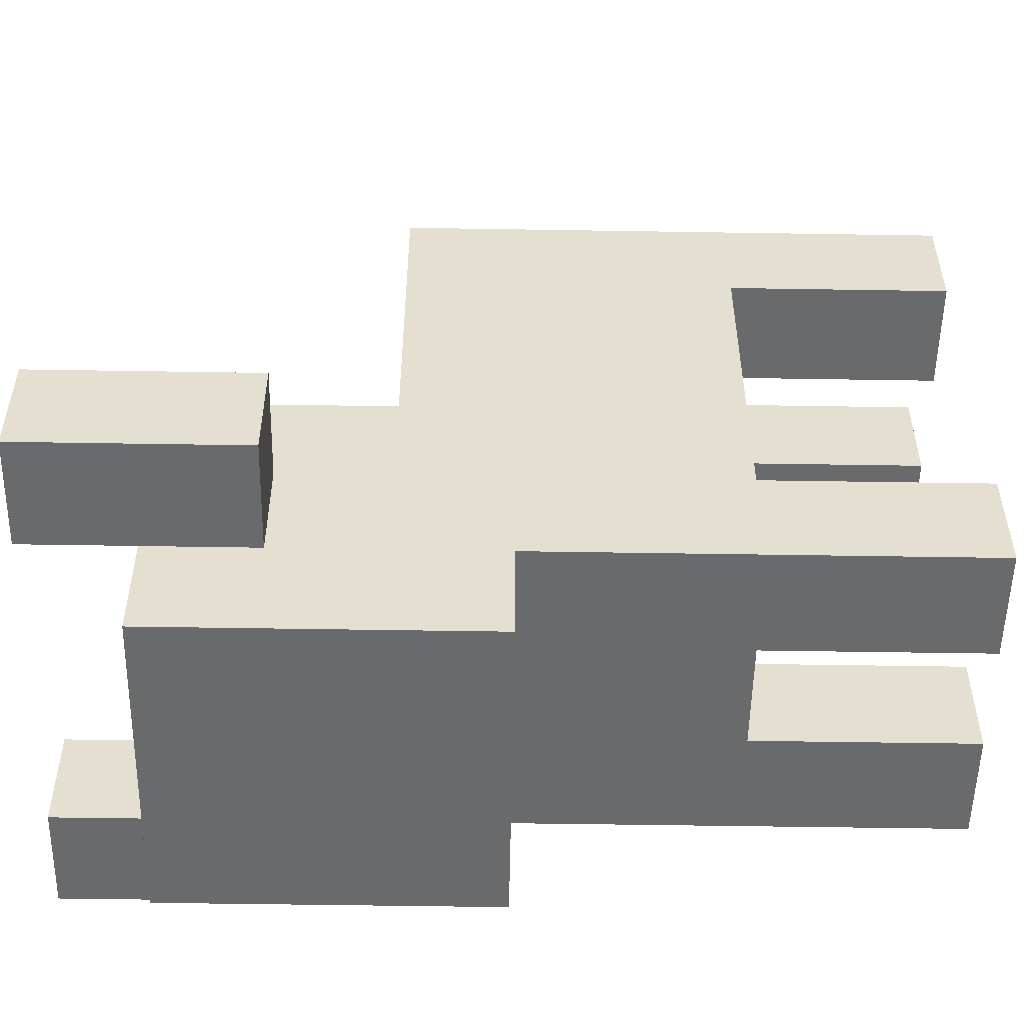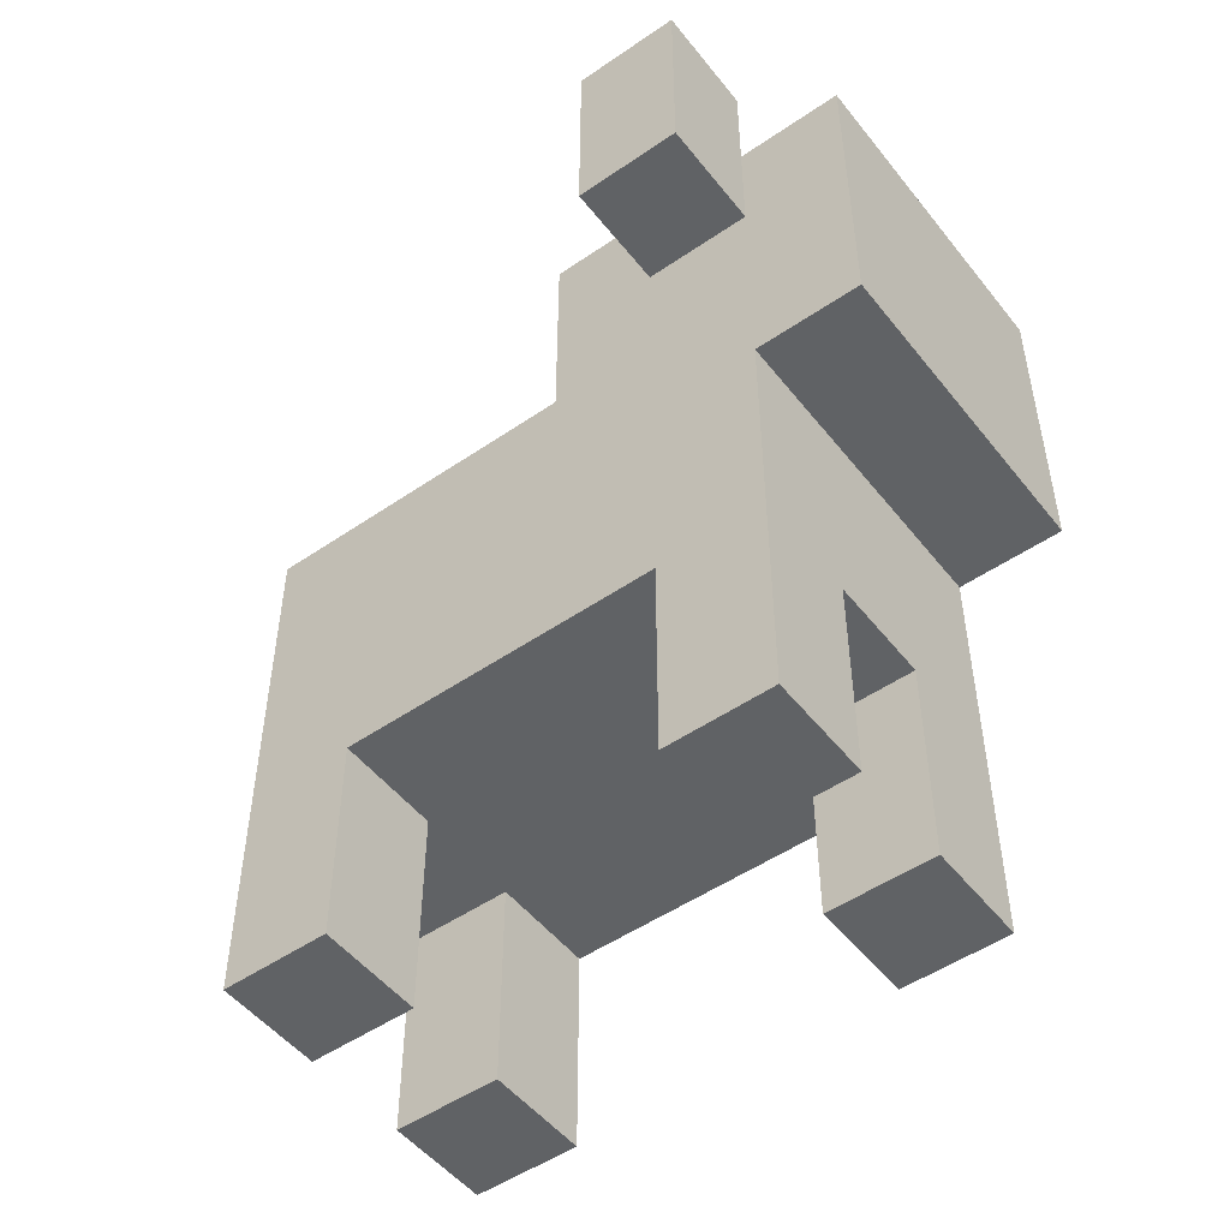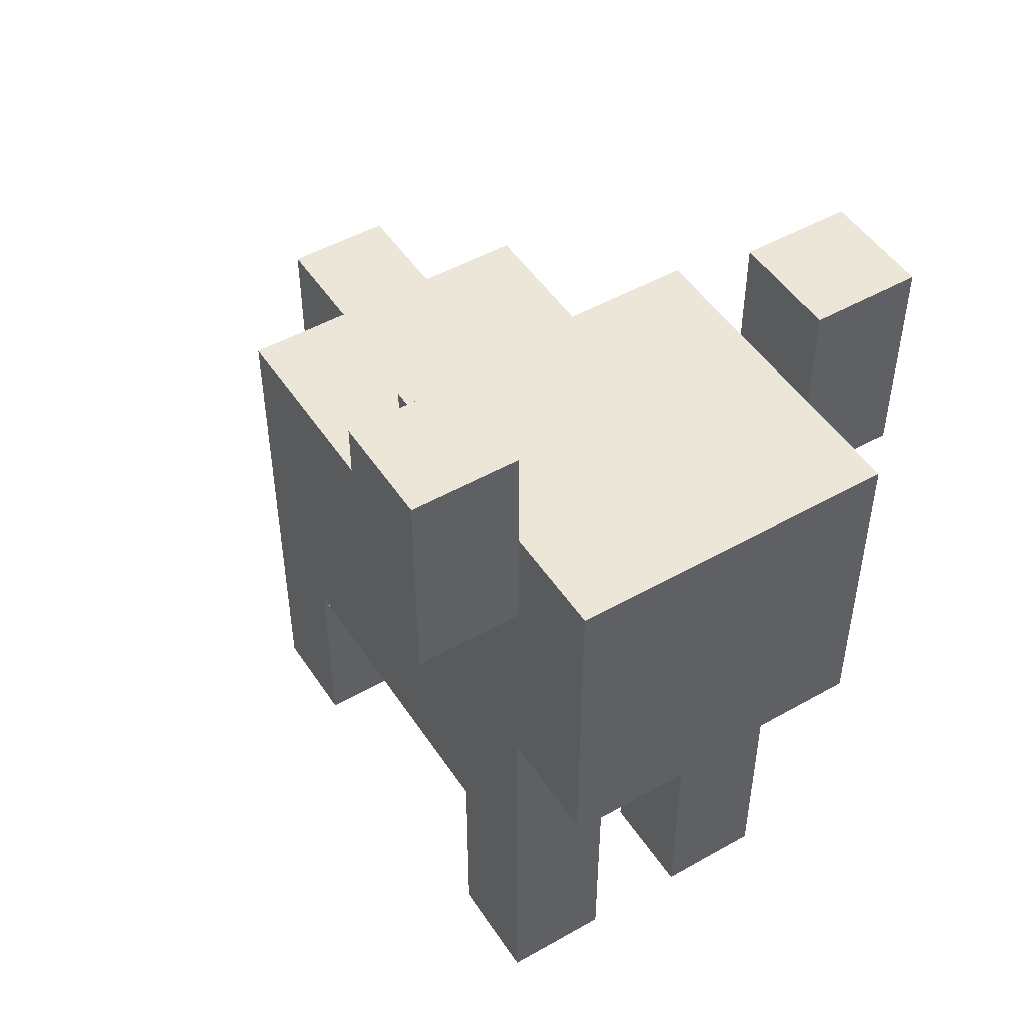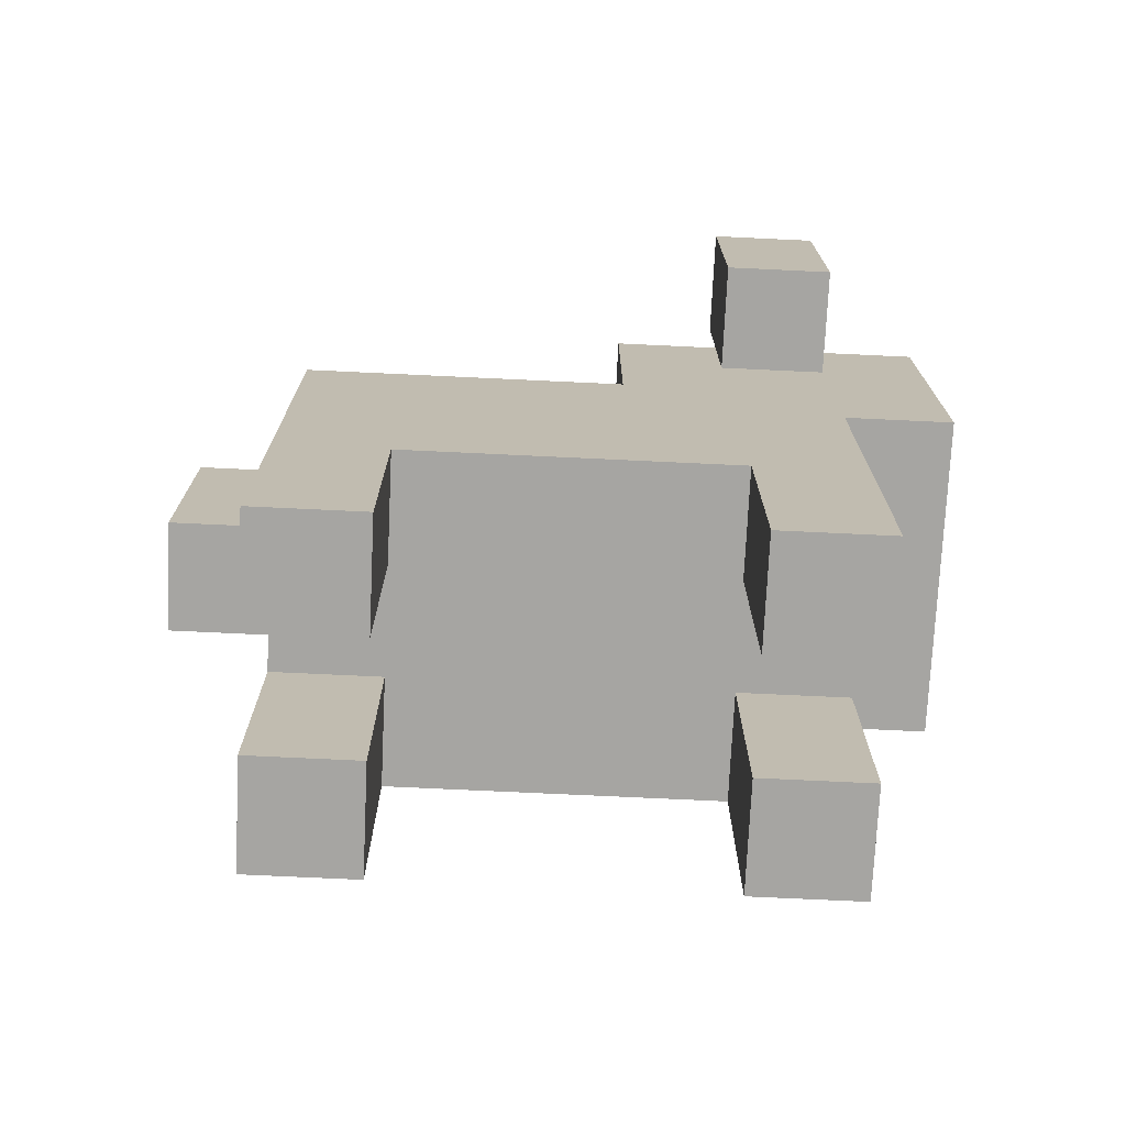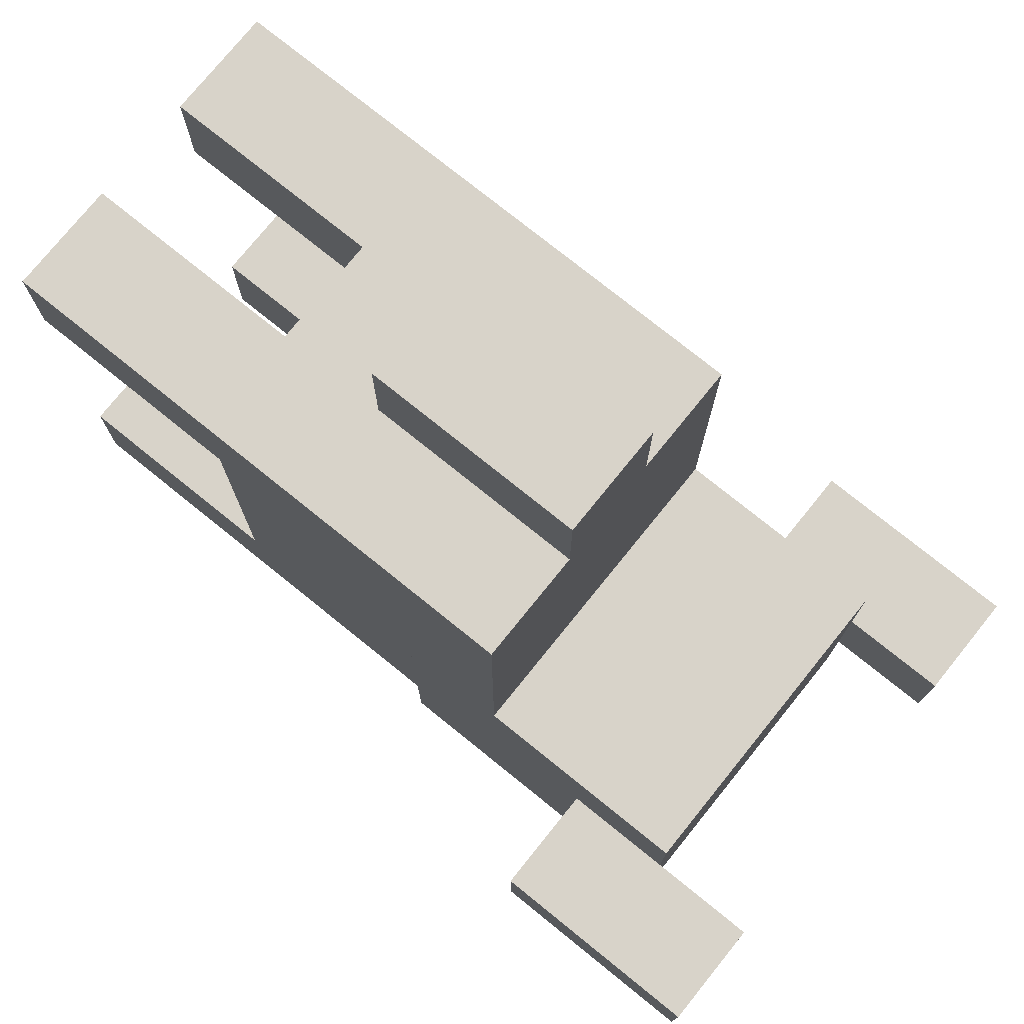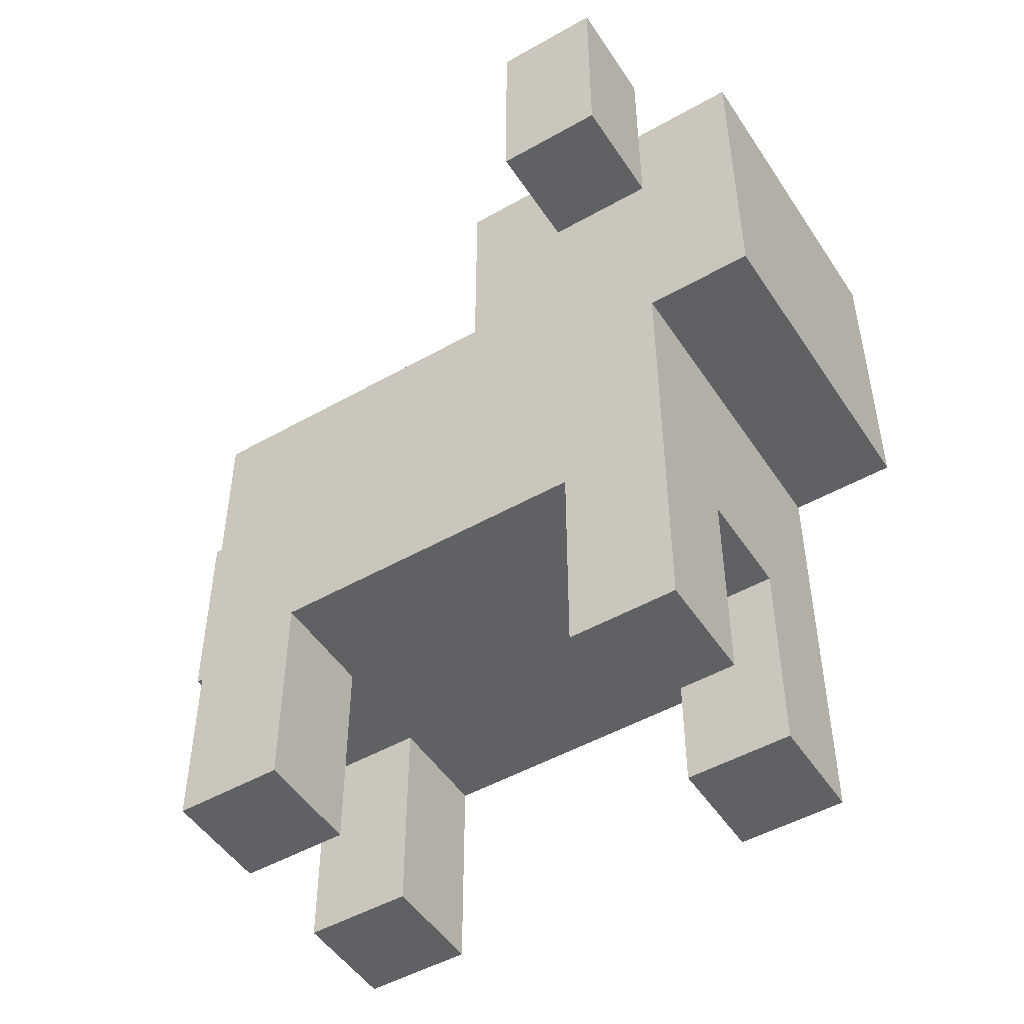
<metadata>
{"format":"obj","ext":"obj","renderer":"f3d","projection":"perspective","resolution":1024,"background":"white","views":[{"elev":-52.9,"azim":-91.0,"up":"+Z"},{"elev":-50.5,"azim":126.9,"up":"+Y"},{"elev":49.1,"azim":147.9,"up":"+Y"},{"elev":-73.7,"azim":87.3,"up":"+Y"},{"elev":76.0,"azim":128.9,"up":"+Z"},{"elev":-49.4,"azim":122.1,"up":"+Y"}]}
</metadata>
<code>
o converted_out
v 0.125 -0.5 0.125
v 0.125 -0.5 0.1875
v 0.125 -0.375 0.1875
v 0.125 -0.375 0.125
v 0.0625 -0.5 0.125
v 0.0625 -0.5 0.1875
v 0.0625 -0.375 0.1875
v 0.0625 -0.375 0.125
v 0.125 -0.5 -0.125
v 0.125 -0.5 -0.0625
v 0.125 -0.375 -0.0625
v 0.125 -0.375 -0.125
v 0.0625 -0.5 -0.125
v 0.0625 -0.5 -0.0625
v 0.0625 -0.375 -0.0625
v 0.0625 -0.375 -0.125
v -0 -0.5 -0.125
v -0 -0.5 -0.0625
v -0 -0.375 -0.0625
v -0 -0.375 -0.125
v -0.0625 -0.5 -0.125
v -0.0625 -0.5 -0.0625
v -0.0625 -0.375 -0.0625
v -0.0625 -0.375 -0.125
v -0 -0.5 0.125
v -0 -0.5 0.1875
v -0 -0.375 0.1875
v -0 -0.375 0.125
v -0.0625 -0.5 0.125
v -0.0625 -0.5 0.1875
v -0.0625 -0.375 0.1875
v -0.0625 -0.375 0.125
v 0.125 -0.375 -0.125
v 0.125 -0.375 0.1875
v 0.125 -0.1875 0.1875
v 0.125 -0.1875 -0.125
v -0.0625 -0.375 -0.125
v -0.0625 -0.375 0.1875
v -0.0625 -0.1875 0.1875
v -0.0625 -0.1875 -0.125
v 0.125 -0.25 -0.1875
v 0.125 -0.25 -1.639e-07
v 0.125 -0.0625 -1.639e-07
v 0.125 -0.0625 -0.1875
v -0.0625 -0.25 -0.1875
v -0.0625 -0.25 -1.639e-07
v -0.0625 -0.0625 -1.639e-07
v -0.0625 -0.0625 -0.1875
v 0.0625 -0.3125 0.1875
v 0.0625 -0.3125 0.25
v 0.0625 -0.1875 0.25
v 0.0625 -0.1875 0.1875
v -1.118e-08 -0.3125 0.1875
v -1.118e-08 -0.3125 0.25
v -1.118e-08 -0.1875 0.25
v -1.118e-08 -0.1875 0.1875
v -0.0625 -0.125 -0.125
v -0.0625 -0.125 -0.0625
v -0.0625 -1.863e-08 -0.0625
v -0.0625 -1.863e-08 -0.125
v -0.125 -0.125 -0.125
v -0.125 -0.125 -0.0625
v -0.125 -1.863e-08 -0.0625
v -0.125 -1.863e-08 -0.125
v 0.1875 -0.125 -0.125
v 0.1875 -0.125 -0.0625
v 0.1875 1.49e-08 -0.0625
v 0.1875 1.49e-08 -0.125
v 0.125 -0.125 -0.125
v 0.125 -0.125 -0.0625
v 0.125 1.49e-08 -0.0625
v 0.125 1.49e-08 -0.125
g back_right_leg
f 1 2 3 4
f 5 6 7 8
f 1 4 8 5
f 2 3 7 6
f 1 2 6 5
f 4 3 7 8
g front_right_leg
f 9 10 11 12
f 13 14 15 16
f 9 12 16 13
f 10 11 15 14
f 9 10 14 13
f 12 11 15 16
g front_left_leg
f 17 18 19 20
f 21 22 23 24
f 17 20 24 21
f 18 19 23 22
f 17 18 22 21
f 20 19 23 24
g back_left_leg
f 25 26 27 28
f 29 30 31 32
f 25 28 32 29
f 26 27 31 30
f 25 26 30 29
f 28 27 31 32
g body
f 33 34 35 36
f 37 38 39 40
f 33 36 40 37
f 34 35 39 38
f 33 34 38 37
f 36 35 39 40
g head
f 41 42 43 44
f 45 46 47 48
f 41 44 48 45
f 42 43 47 46
f 41 42 46 45
f 44 43 47 48
g tail
f 49 50 51 52
f 53 54 55 56
f 49 52 56 53
f 50 51 55 54
f 49 50 54 53
f 52 51 55 56
g left_horn
f 57 58 59 60
f 61 62 63 64
f 57 60 64 61
f 58 59 63 62
f 57 58 62 61
f 60 59 63 64
g right_horn
f 65 66 67 68
f 69 70 71 72
f 65 68 72 69
f 66 67 71 70
f 65 66 70 69
f 68 67 71 72

</code>
